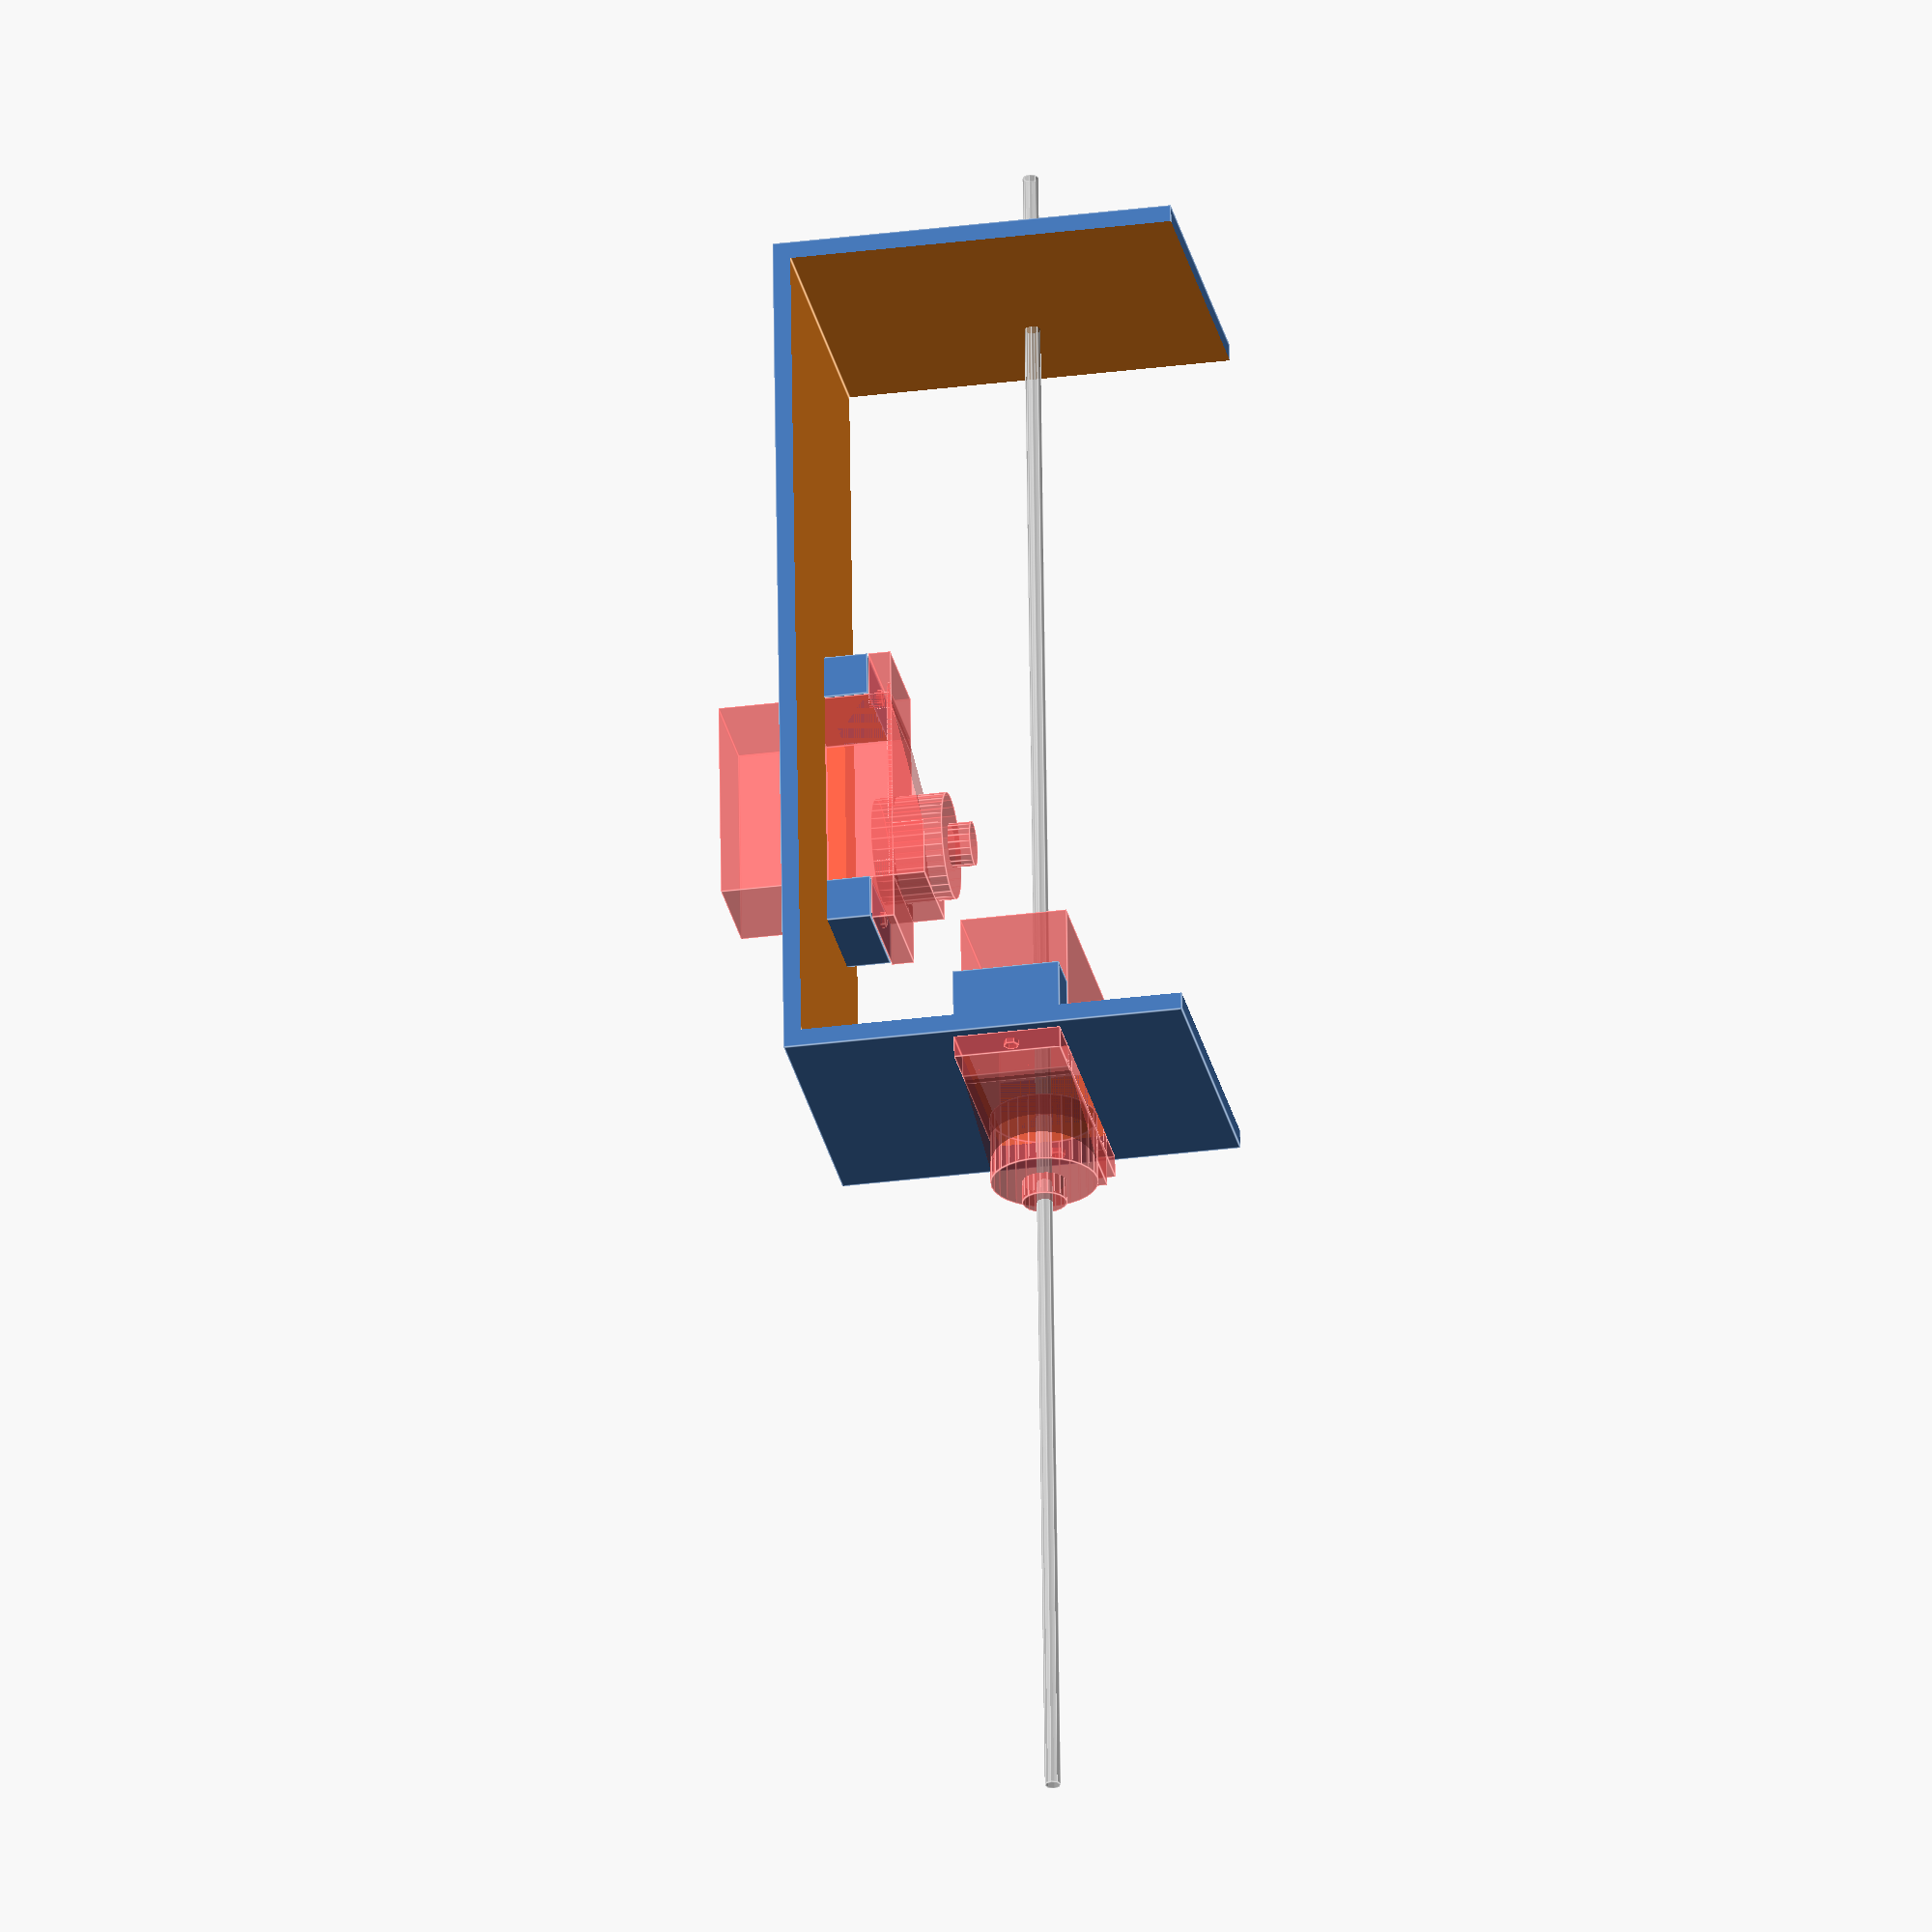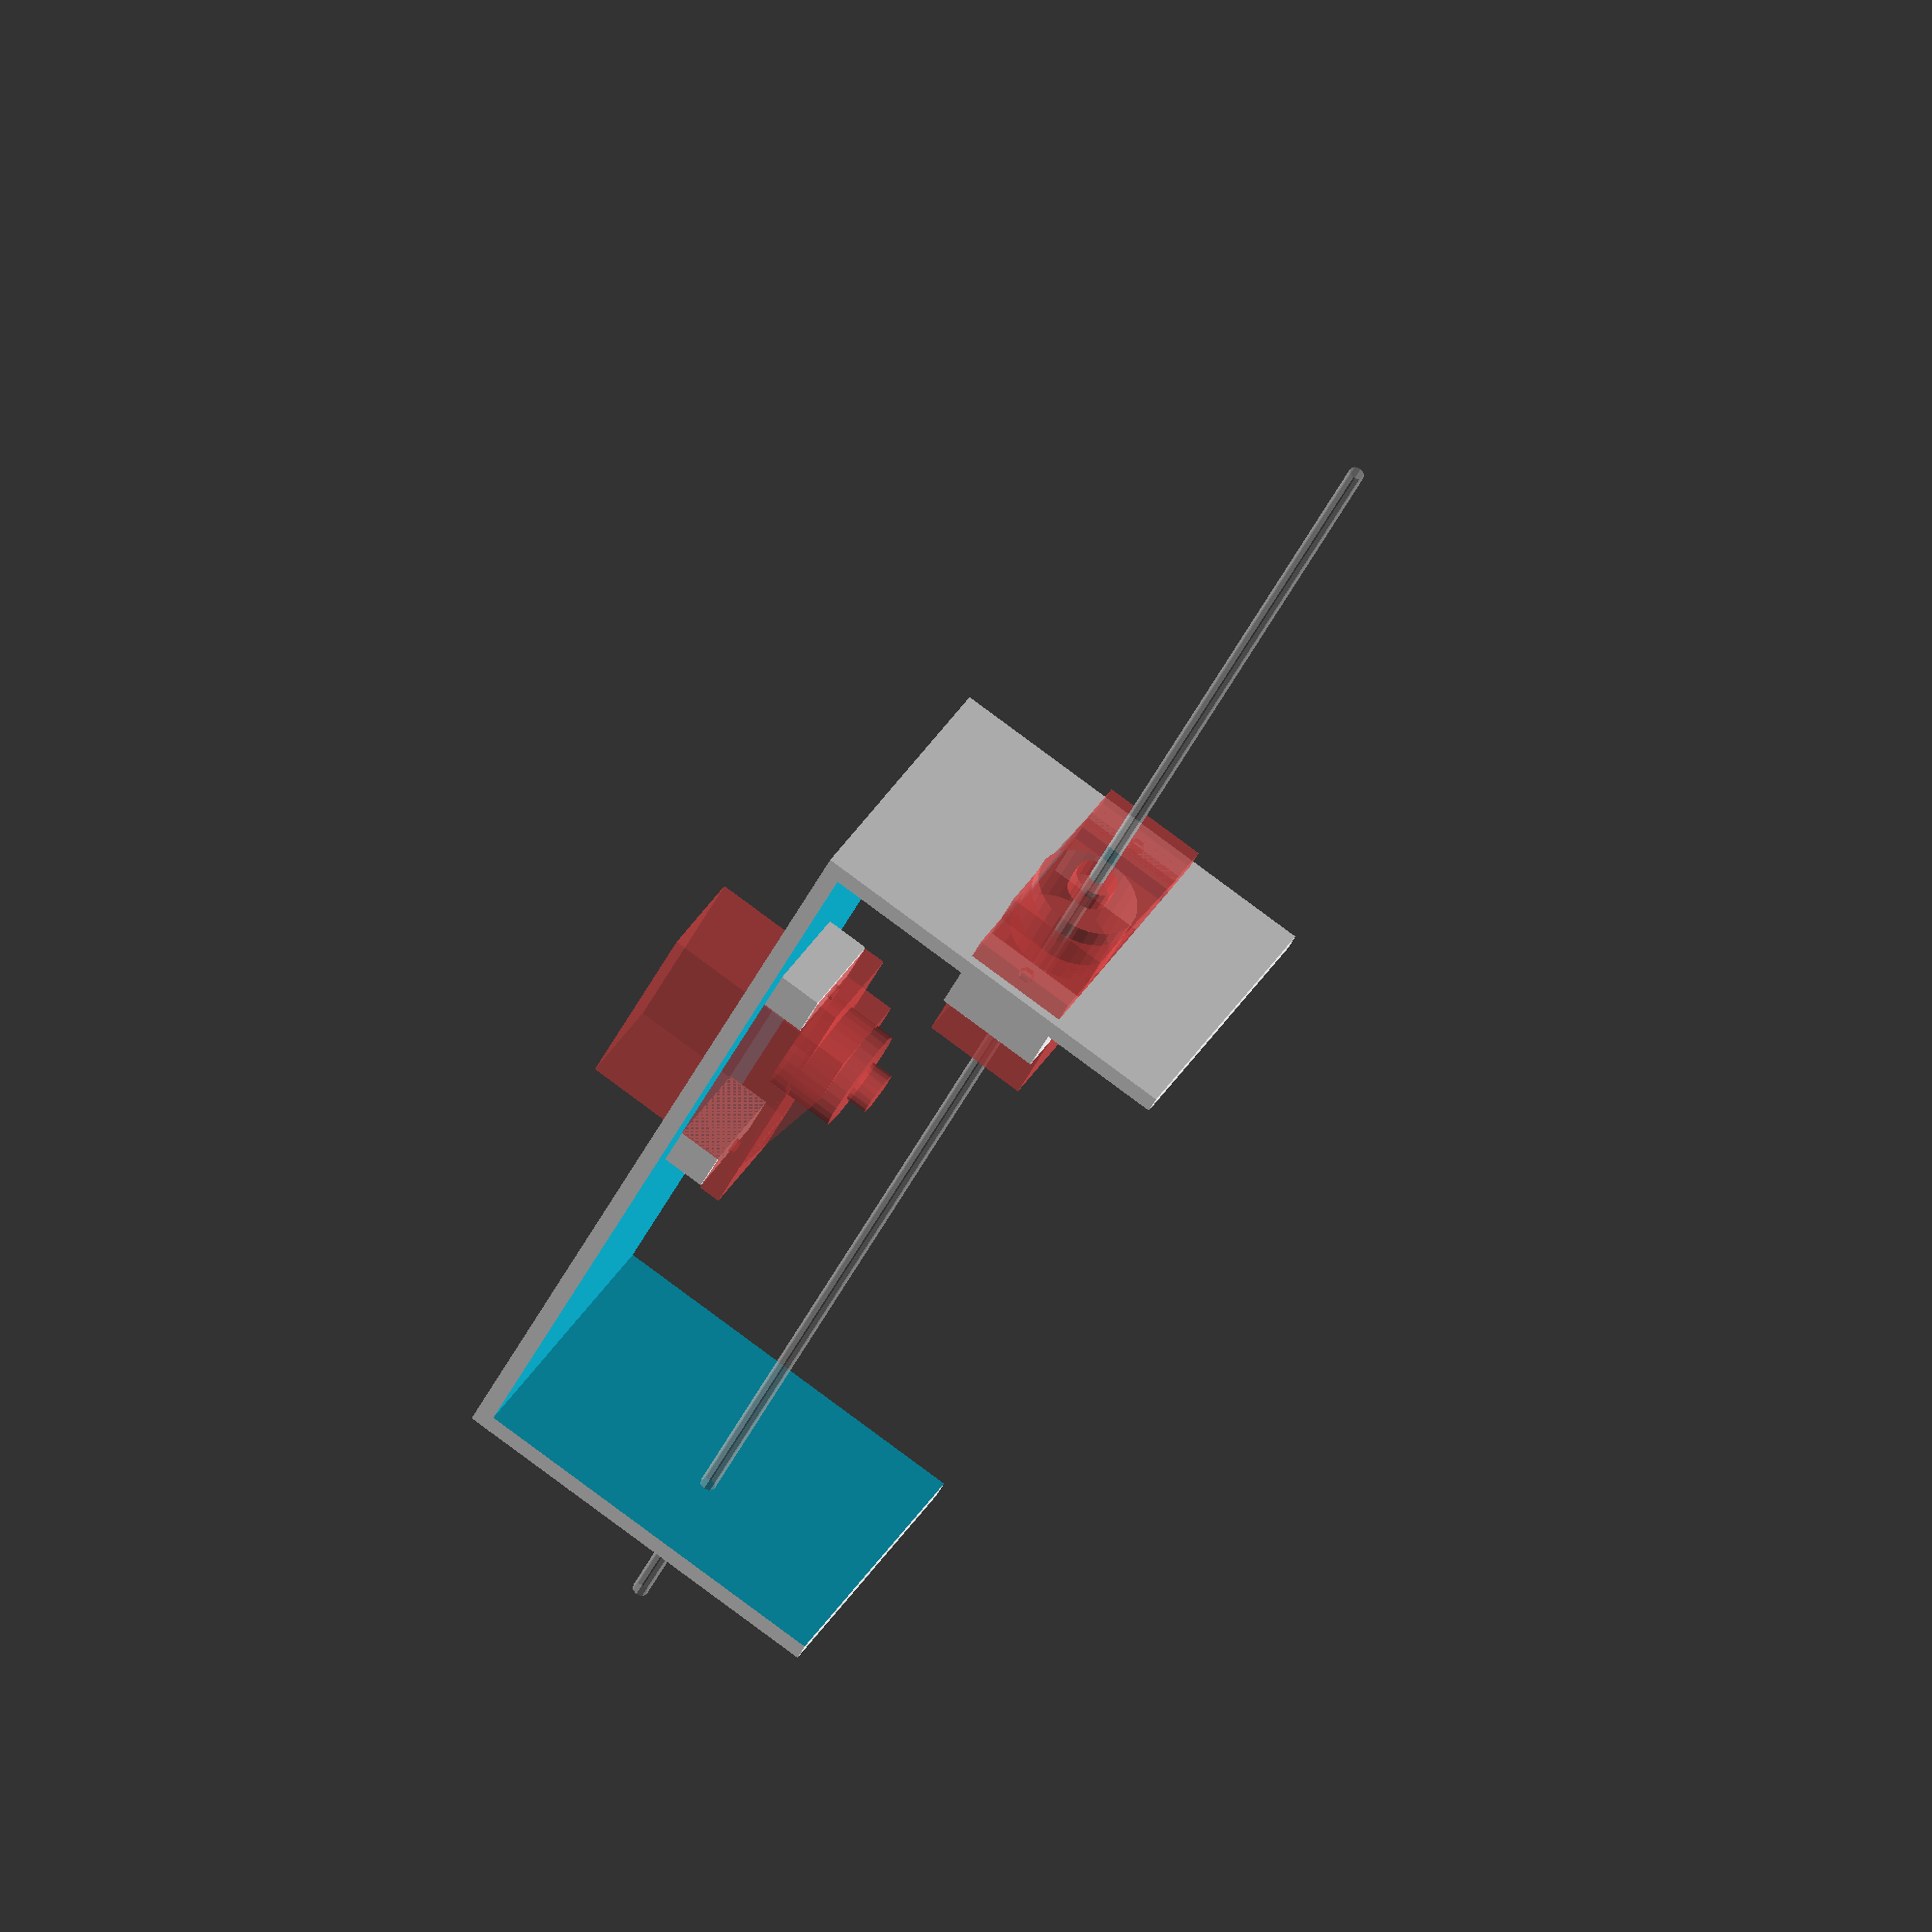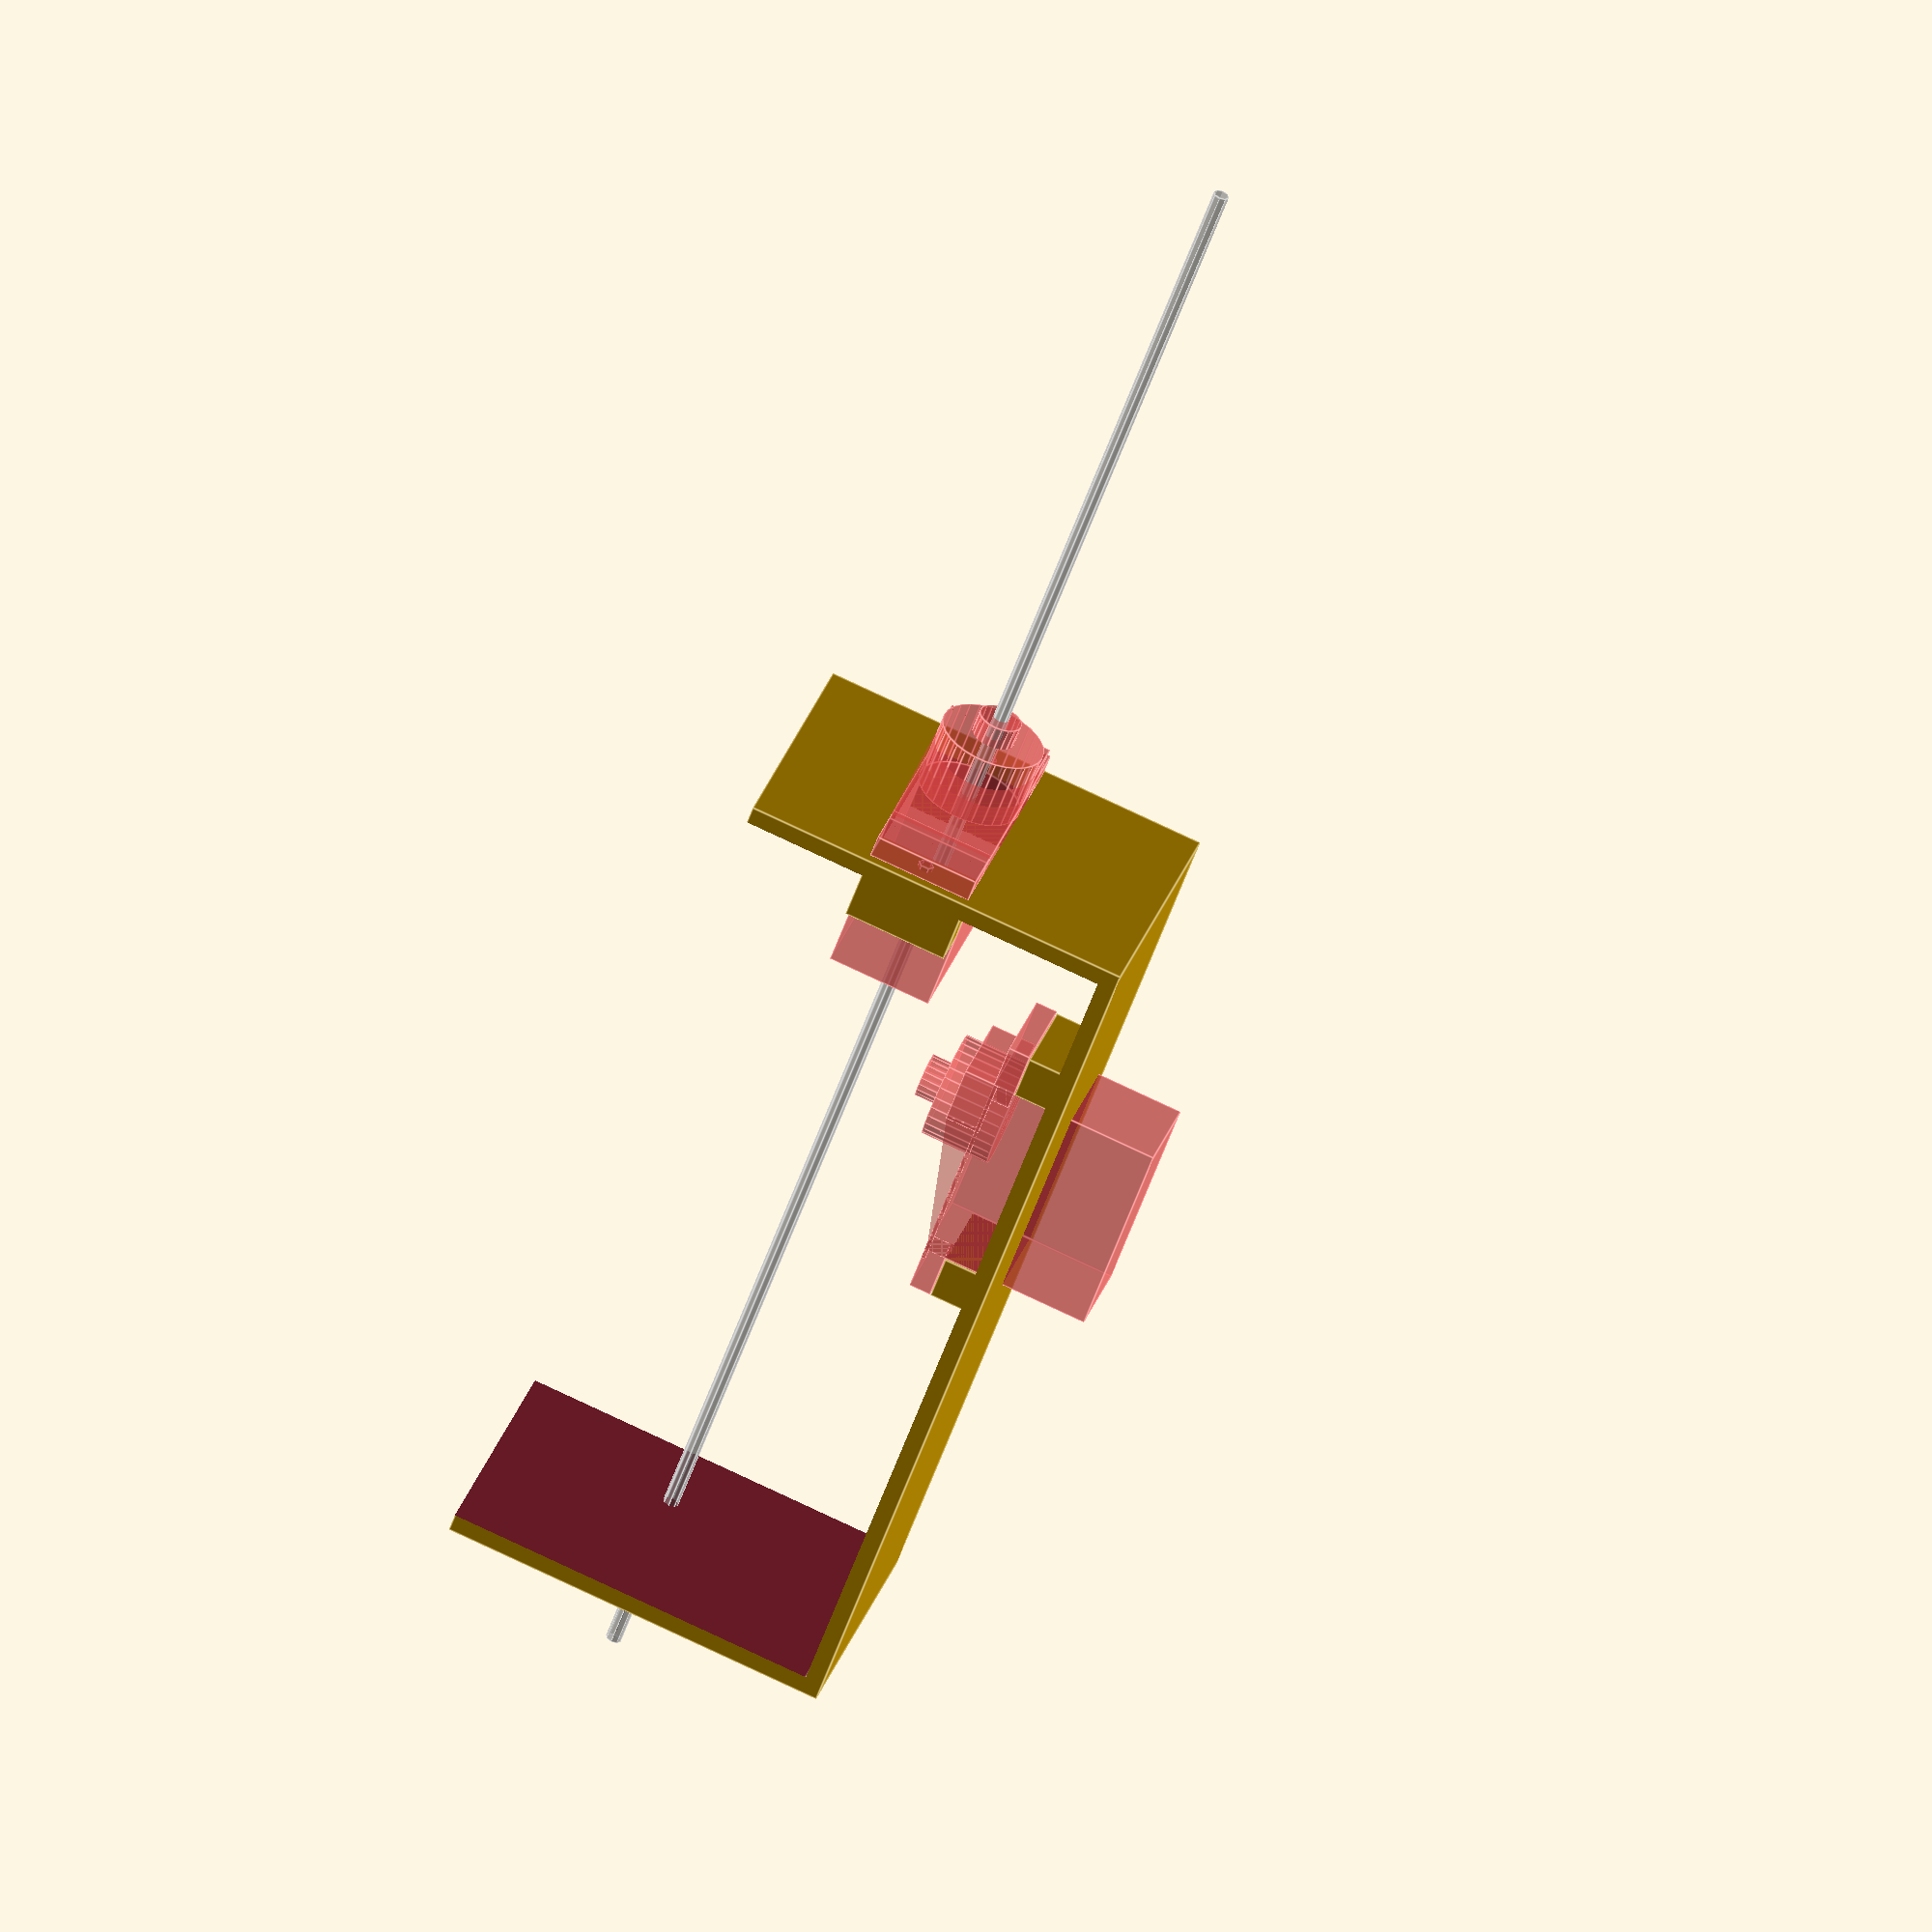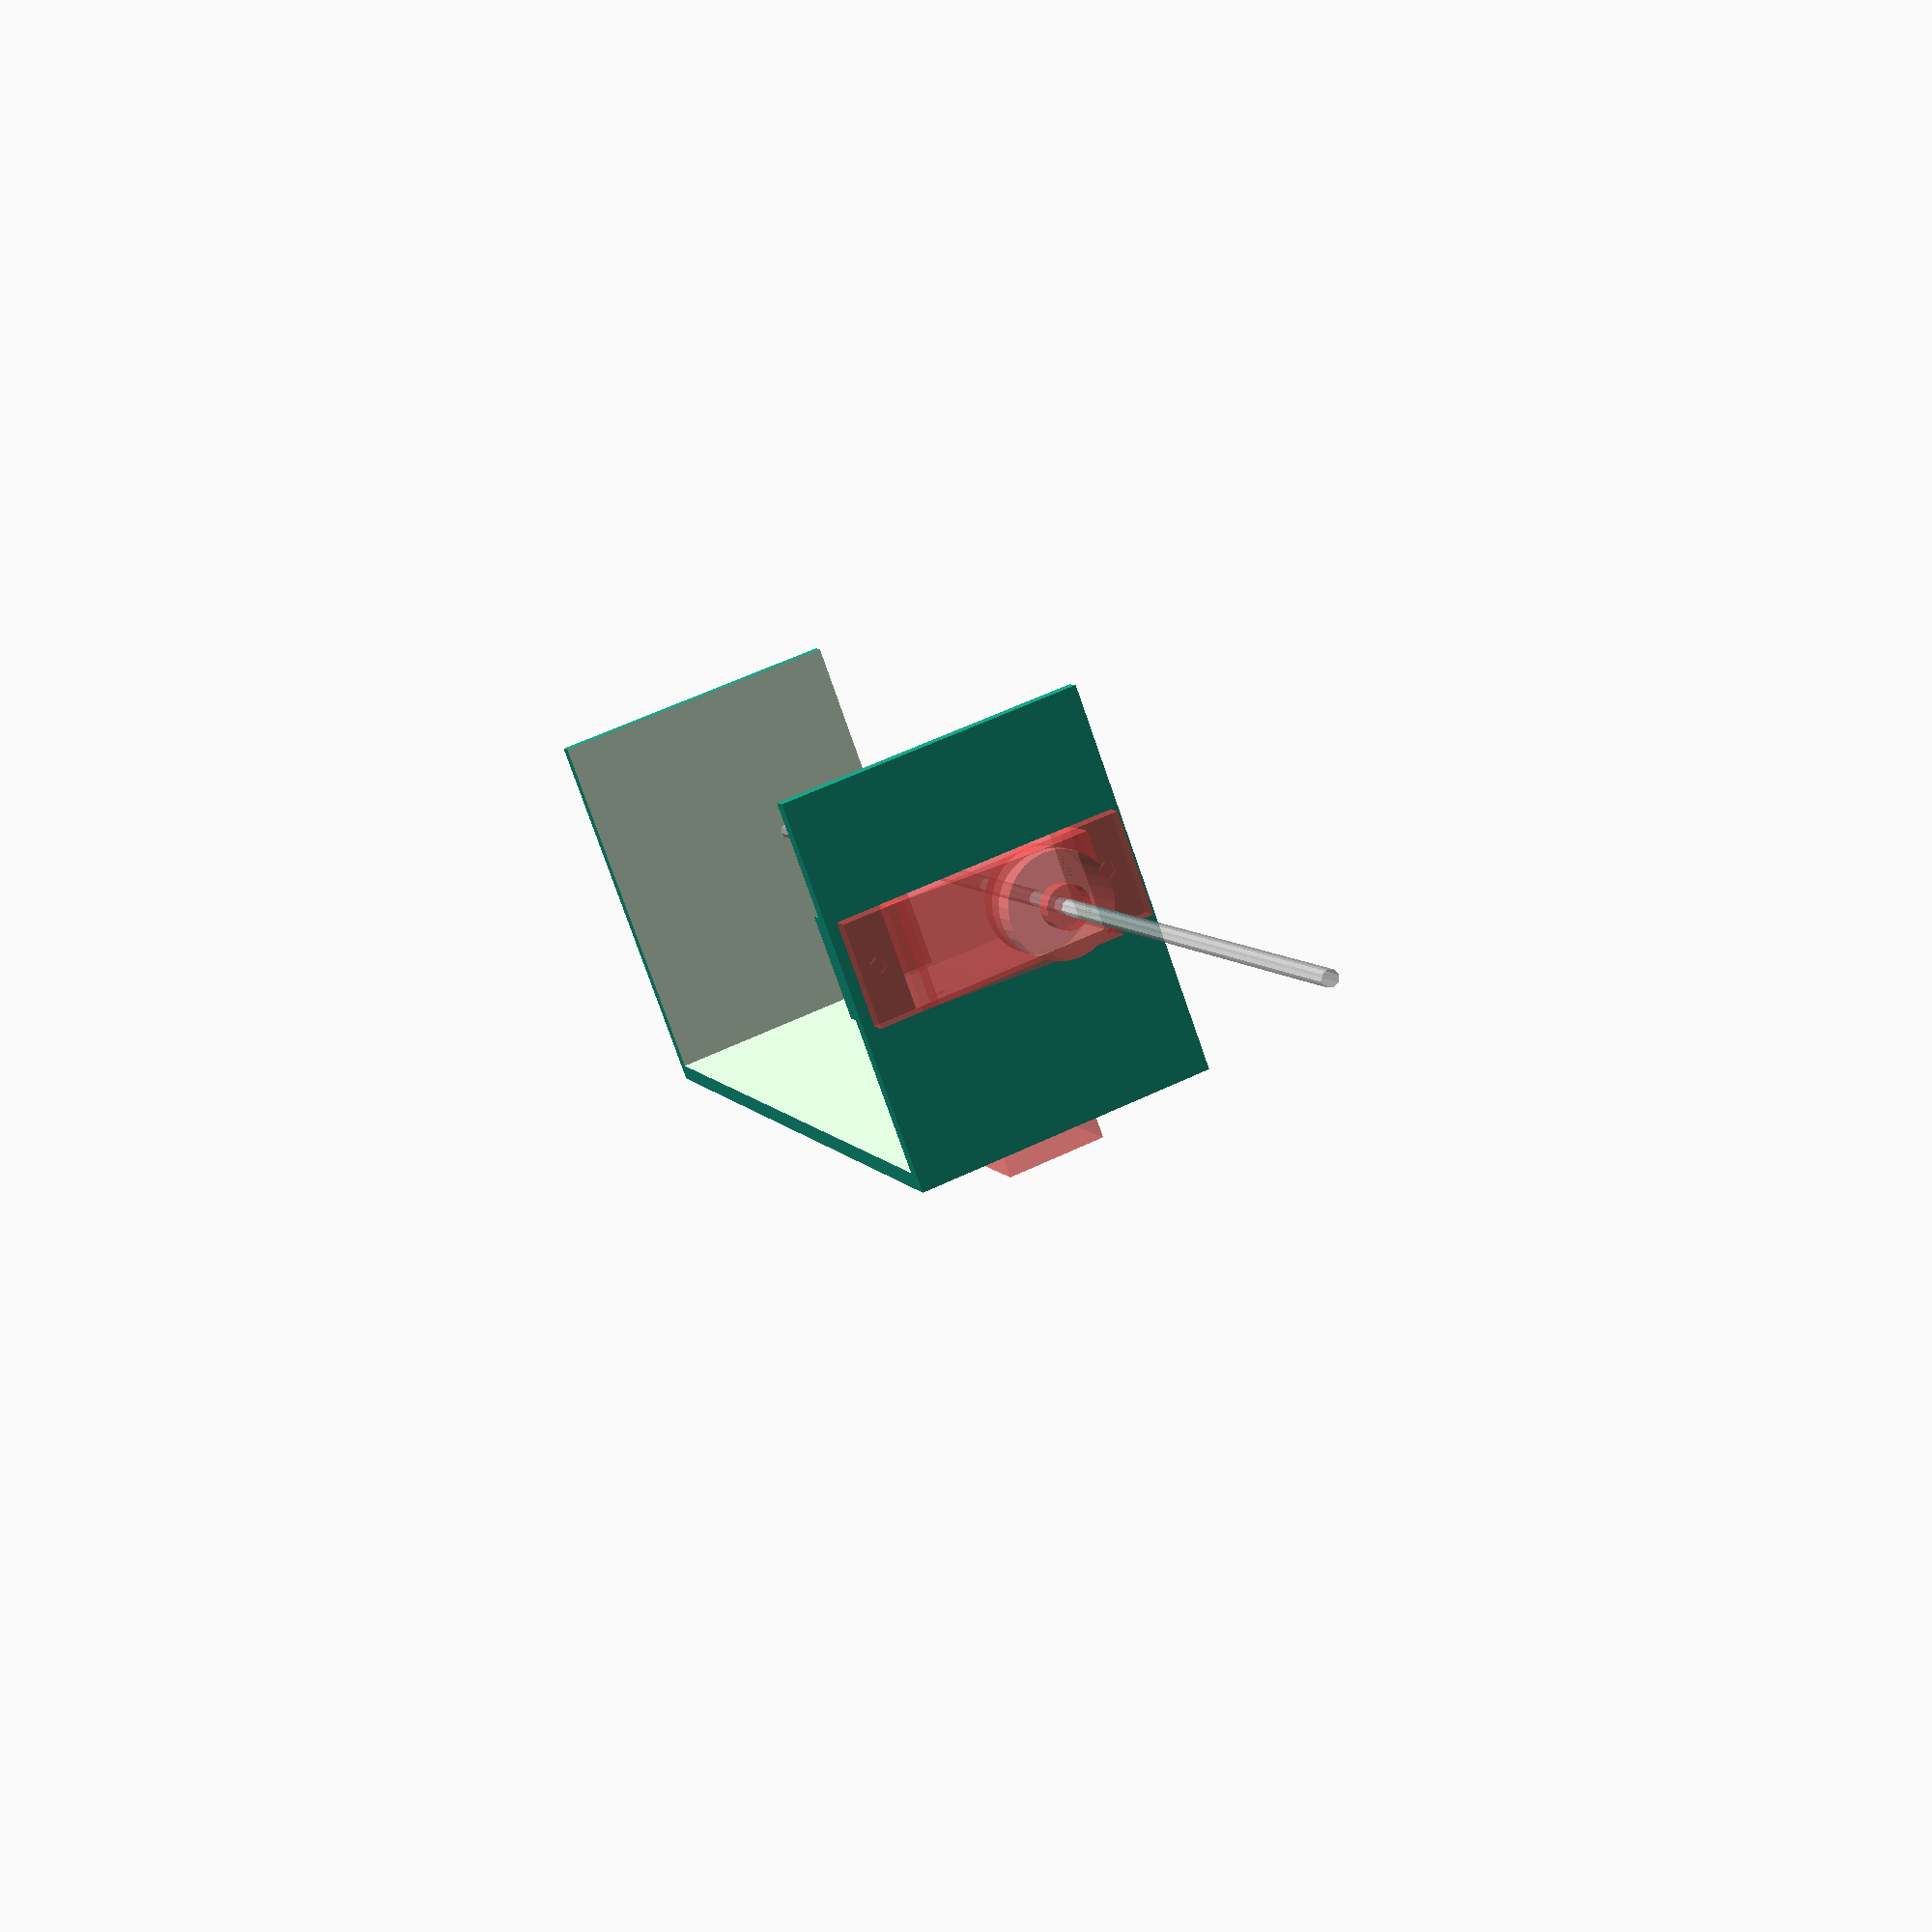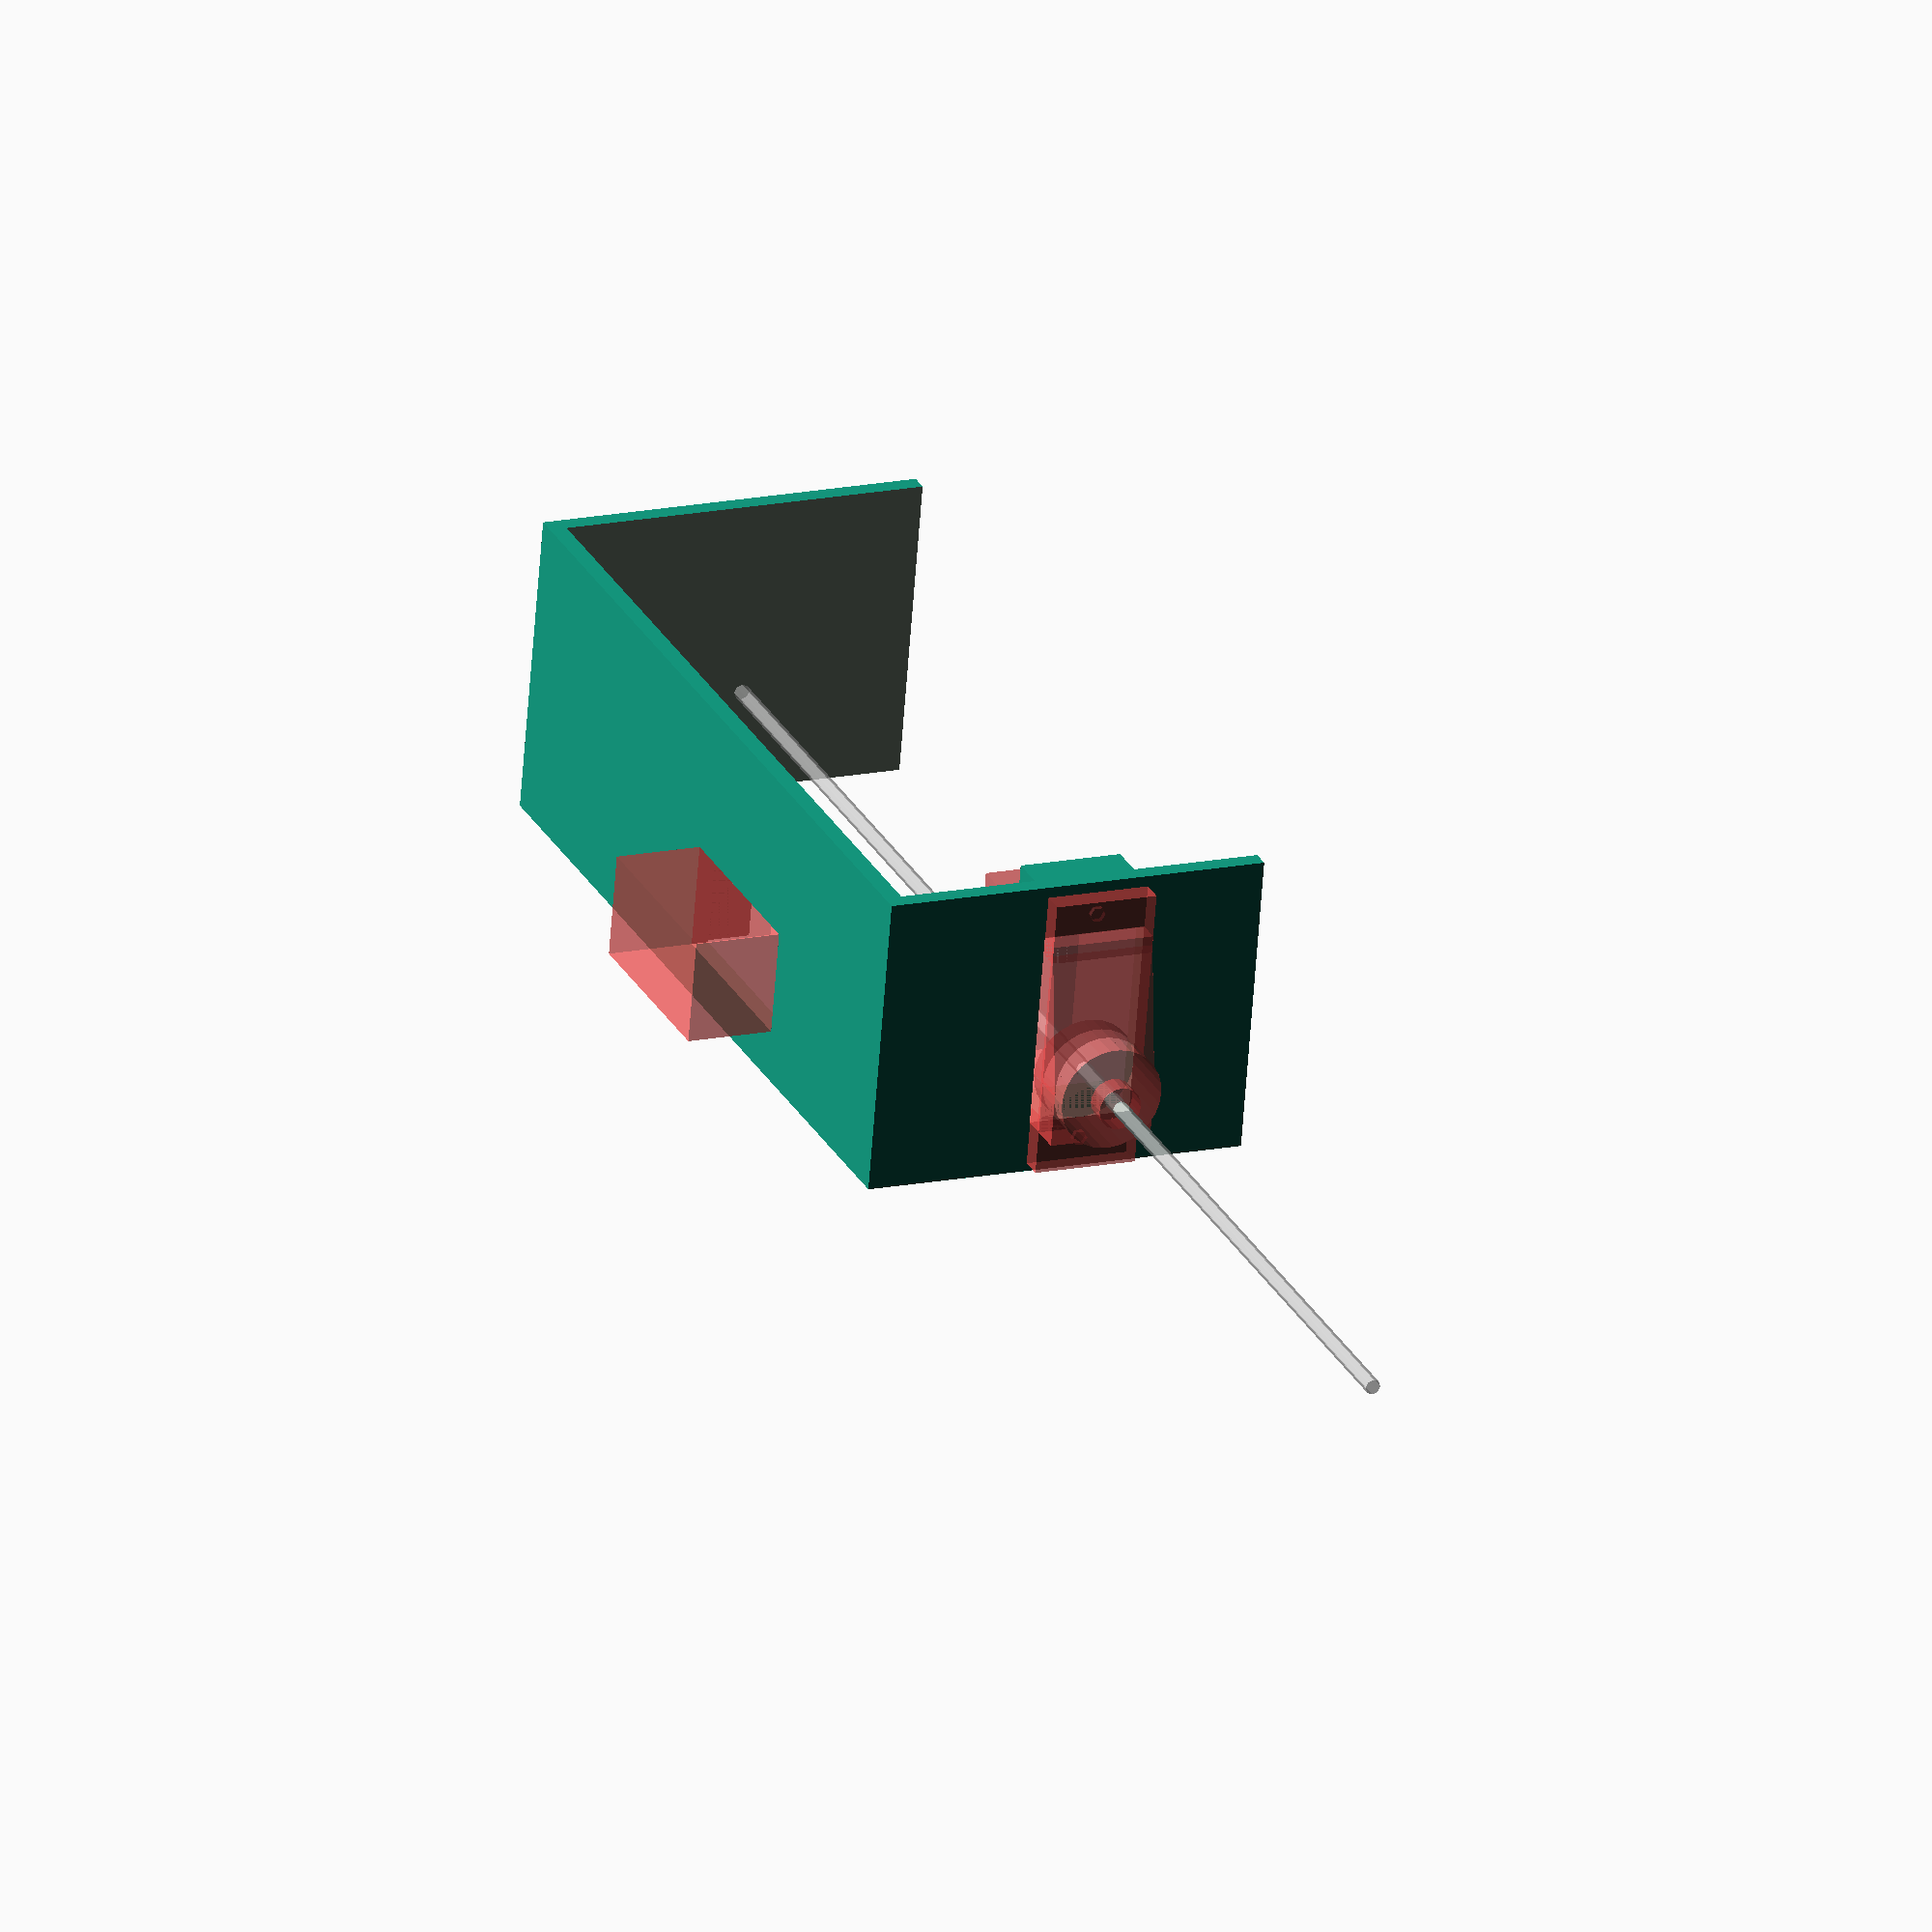
<openscad>
/**
 * Standard right-angled triangle
 *
 * @param number o_len Lenght of the opposite side
 * @param number a_len Lenght of the adjacent side
 * @param number depth How wide/deep the triangle is in the 3rd dimension
 */
module triangle(o_len, a_len, depth)
{
	difference()
	{
		cube([depth, a_len, o_len], center=false);
		rotate([atan(o_len/a_len),0,0])
		{
			translate([-2.5,0,0])
			{
				cube([depth+5,sqrt(pow(a_len, 2) + pow(o_len,2))+2, o_len+2], center=false);
			}
		}
	}
}

/**
 * Align DS420 digital servo
 *
 * @param vector position The position vector
 * @param vector rotation The rotation vector
 * @param boolean screws If defined then "screws" will be added and when the module is differenced() from something if will have holes for the screws
 * @param number axle_lenght If defined this will draw "backgound" indicater for the main axle
 */
module alignds420(position, rotation, screws = 0, axle_lenght = 0)
{
	translate(position)
	{
		rotate(rotation)
	    {
			union()
			{
				// Main axle
				translate([0,0,17])
				{
					cylinder(r=6, h=8, $fn=30);
					cylinder(r=2.5, h=10.5, $fn=20);
				}
				// Box and ears
				translate([-6,-6,0])
				{
					cube([12, 22.8,19.5], false);
					translate([0,-5, 17]) 
					{
						cube([12, 7, 2.5]);
					}
					translate([0, 20.8, 17]) 
					{
						cube([12, 7, 2.5]);
					}
				}
				if (screws > 0)
				{
					translate([0,(-10.2 + 1.8),11.5])
					{
						# cylinder(r=1.8/2, h=6, $fn=6);
					}
					translate([0,(21.0 - 1.8),11.5])
					{
						# cylinder(r=1.8/2, h=6, $fn=6);
					}
					
				}
				// The large slope
				translate([6,18,19.0])
				{
					rotate([0,0,180])
					{
						triangle(4, 18, 12);
					}
				}

				/** 
				 * This seems to get too complex fast
				// Small additional axes
				translate([0,6,17])
				{
					cylinder(r=2.5, h=6, $fn=10);
					cylinder(r=1.25, h=8, $fn=10);
				}
				// Small slope
				difference()
				{
					translate([-6,-6,19.0])
					{
						cube([12,6.5,4]);
					}
					translate([-7,1,24.0])
					{
						rotate([180,0,0])
						{
							triangle(3, 8, 14);
						}
					}
				
				}
				*/
				// So we render a cube instead of the small slope on a cube
				translate([-6,-6,19.0])
				{
					cube([12,6.5,4]);
				}
			}
			if (axle_lenght > 0)
			{
				% cylinder(r=0.9, h=axle_lenght, center=true, $fn=8);
			}
		}
	}	
}

//alignds420(screws=1);

module alusta_c(size_x, size_y, size_z)
{
	difference()
	{
		cube([size_x,size_y,size_z]);
		translate([-5,2,2])
		{
			cube([size_x+10, size_y-4, size_z]);
		}
	}
}

module kiikkulauta()
{
	assign (servo_height = 25, servo_x = 23, servo_y = 16.9, second_servo_y = 35, platform_width = 100)
	{
		assign(second_servo_height = servo_height-35)
		{
			// Alusta ja siihen servojen reiät+tuet
			difference()
			{
				union() 
				{
					alusta_c(35,platform_width,45);
					// 1. servon ruuviblokit
					translate([servo_x+6, servo_y-16, servo_height-6])
					{
						cube([5,7, 12]);
					}
					translate([servo_x-22, servo_y-16, servo_height-6])
					{
						cube([5,7, 12]);
					}
					// 2. servon tuet/ruuviblokit
					translate([servo_x-6,second_servo_y-10.9, 0.5])
					{
						cube([12,4.9, second_servo_height+16.4]);
					}
					translate([servo_x-6,second_servo_y+16.8, 0.5])
					{
						cube([12,4.9, second_servo_height+16.4]);
					}
					// Alustan tukiakseli
					translate([servo_x, platform_width+5, servo_height])
					{
						rotate([90,0,0])
						{
							 cylinder(r=1, h=6, $fn=16);
						}
					}
				}
				# alignds420([servo_x,servo_y,servo_height], [90,-90,0],1, 200);
				# alignds420([servo_x+0.25,second_servo_y,second_servo_height], [0,0,0],1);
			}
		}
	}
	
}

kiikkulauta();

</openscad>
<views>
elev=30.6 azim=356.2 roll=280.8 proj=o view=edges
elev=276.6 azim=222.0 roll=306.5 proj=o view=wireframe
elev=278.1 azim=127.0 roll=115.0 proj=o view=edges
elev=77.4 azim=340.9 roll=19.2 proj=p view=solid
elev=164.2 azim=259.2 roll=293.2 proj=o view=wireframe
</views>
